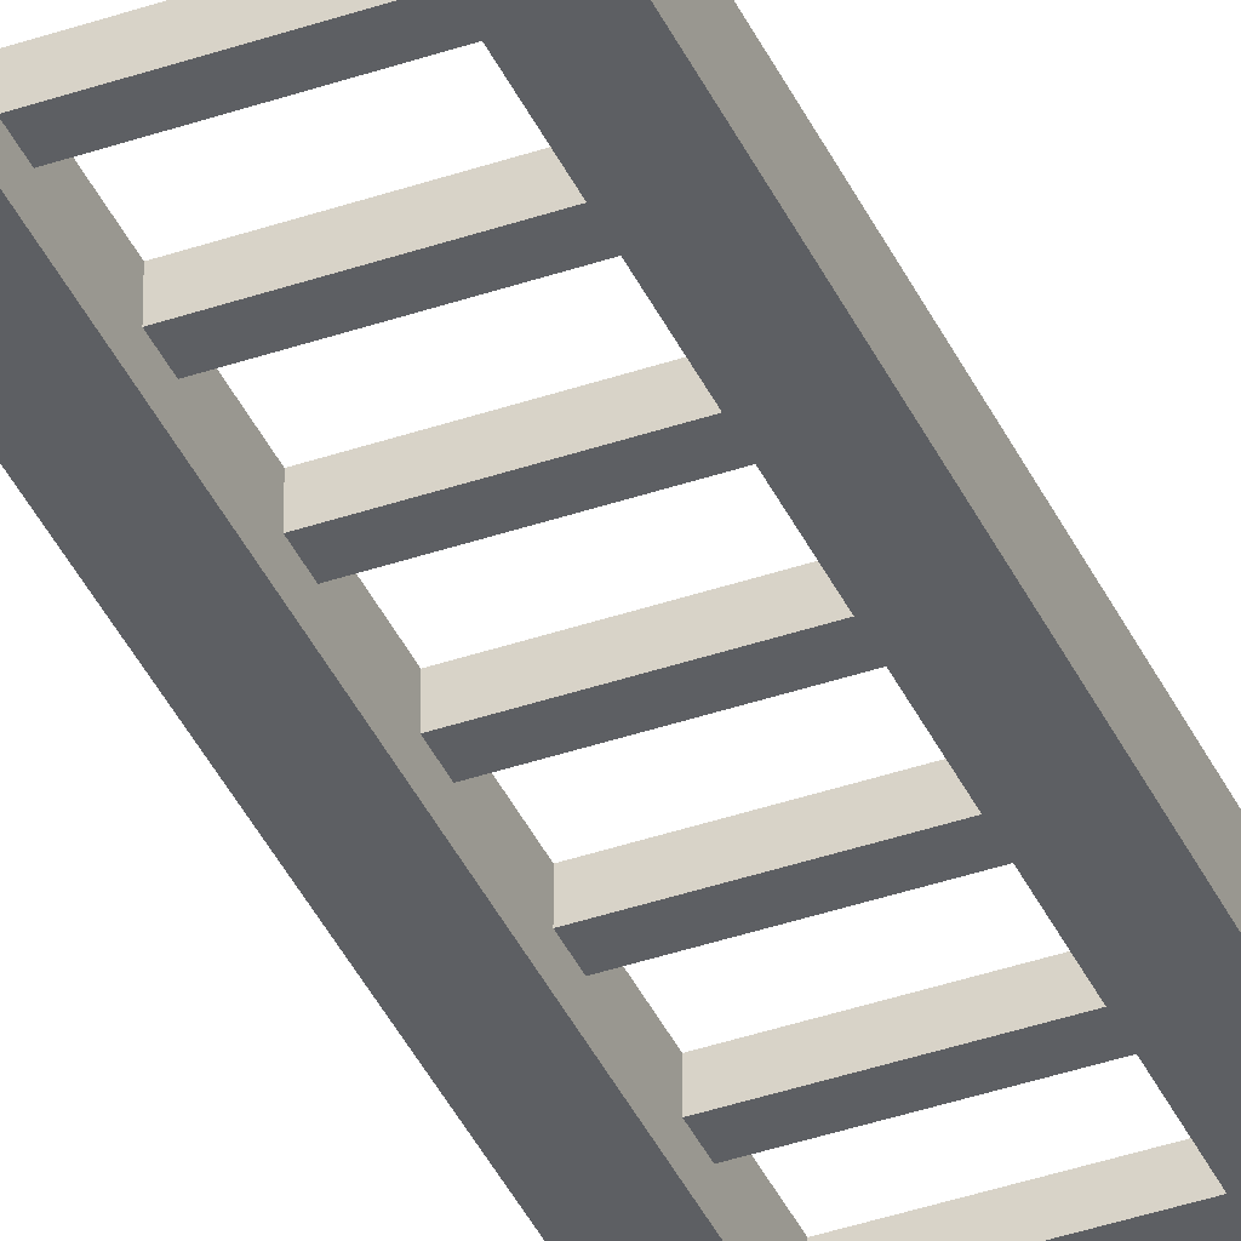
<metadata>
{"format":"obj","ext":"obj","renderer":"f3d","projection":"perspective","resolution":1024,"background":"white","views":[{"elev":-39.8,"azim":23.0,"up":"+Z"}]}
</metadata>
<code>
o
v -1 0 0.2
v -1 0 0
v -1 10 0.2
v -1 10 0
v -0.2 0 0.2
v -0.2 0 0
v -0.2 0.3 0.2
v -0.2 0.3 0.1
v -0.2 0.4 0.2
v -0.2 0.4 0.1
v -0.2 0.7 0.2
v -0.2 0.7 0.1
v -0.2 0.8 0.2
v -0.2 0.8 0.1
v -0.2 1.1 0.2
v -0.2 1.1 0.1
v -0.2 1.2 0.2
v -0.2 1.2 0.1
v -0.2 1.5 0.2
v -0.2 1.5 0.1
v -0.2 1.6 0.2
v -0.2 1.6 0.1
v -0.2 1.9 0.2
v -0.2 1.9 0.1
v -0.2 2 0.2
v -0.2 2 0.1
v -0.2 2.3 0.2
v -0.2 2.3 0.1
v -0.2 2.4 0.2
v -0.2 2.4 0.1
v -0.2 2.7 0.2
v -0.2 2.7 0.1
v -0.2 2.8 0.2
v -0.2 2.8 0.1
v -0.2 3.1 0.2
v -0.2 3.1 0.1
v -0.2 3.2 0.2
v -0.2 3.2 0.1
v -0.2 3.5 0.2
v -0.2 3.5 0.1
v -0.2 3.6 0.2
v -0.2 3.6 0.1
v -0.2 3.9 0.2
v -0.2 3.9 0.1
v -0.2 4 0.2
v -0.2 4 0.1
v -0.2 4.3 0.2
v -0.2 4.3 0.1
v -0.2 4.4 0.2
v -0.2 4.4 0.1
v -0.2 4.7 0.2
v -0.2 4.7 0.1
v -0.2 4.8 0.2
v -0.2 4.8 0.1
v -0.2 5.1 0.2
v -0.2 5.1 0.1
v -0.2 5.2 0.2
v -0.2 5.2 0.1
v -0.2 5.5 0.2
v -0.2 5.5 0.1
v -0.2 5.6 0.2
v -0.2 5.6 0.1
v -0.2 5.9 0.2
v -0.2 5.9 0.1
v -0.2 6 0.2
v -0.2 6 0.1
v -0.2 6.3 0.2
v -0.2 6.3 0.1
v -0.2 6.4 0.2
v -0.2 6.4 0.1
v -0.2 6.7 0.2
v -0.2 6.7 0.1
v -0.2 6.8 0.2
v -0.2 6.8 0.1
v -0.2 7.1 0.2
v -0.2 7.1 0.1
v -0.2 7.2 0.2
v -0.2 7.2 0.1
v -0.2 7.5 0.2
v -0.2 7.5 0.1
v -0.2 7.6 0.2
v -0.2 7.6 0.1
v -0.2 7.9 0.2
v -0.2 7.9 0.1
v -0.2 8 0.2
v -0.2 8 0.1
v -0.2 8.3 0.2
v -0.2 8.3 0.1
v -0.2 8.4 0.2
v -0.2 8.4 0.1
v -0.2 8.7 0.2
v -0.2 8.7 0.1
v -0.2 8.8 0.2
v -0.2 8.8 0.1
v -0.2 9.1 0.2
v -0.2 9.1 0.1
v -0.2 9.2 0.2
v -0.2 9.2 0.1
v -0.2 9.5 0.2
v -0.2 9.5 0.1
v -0.2 9.6 0.2
v -0.2 9.6 0.1
v -0.2 9.9 0.2
v -0.2 9.9 0.1
v -0.2 10 0.1
v -0.2 10 0
v -0.8 0 0.2
v -0.8 0 0
v -0.8 0.3 0.2
v -0.8 0.3 0.1
v -0.8 0.4 0.2
v -0.8 0.4 0.1
v -0.8 0.7 0.2
v -0.8 0.7 0.1
v -0.8 0.8 0.2
v -0.8 0.8 0.1
v -0.8 1.1 0.2
v -0.8 1.1 0.1
v -0.8 1.2 0.2
v -0.8 1.2 0.1
v -0.8 1.5 0.2
v -0.8 1.5 0.1
v -0.8 1.6 0.2
v -0.8 1.6 0.1
v -0.8 1.9 0.2
v -0.8 1.9 0.1
v -0.8 2 0.2
v -0.8 2 0.1
v -0.8 2.3 0.2
v -0.8 2.3 0.1
v -0.8 2.4 0.2
v -0.8 2.4 0.1
v -0.8 2.7 0.2
v -0.8 2.7 0.1
v -0.8 2.8 0.2
v -0.8 2.8 0.1
v -0.8 3.1 0.2
v -0.8 3.1 0.1
v -0.8 3.2 0.2
v -0.8 3.2 0.1
v -0.8 3.5 0.2
v -0.8 3.5 0.1
v -0.8 3.6 0.2
v -0.8 3.6 0.1
v -0.8 3.9 0.2
v -0.8 3.9 0.1
v -0.8 4 0.2
v -0.8 4 0.1
v -0.8 4.3 0.2
v -0.8 4.3 0.1
v -0.8 4.4 0.2
v -0.8 4.4 0.1
v -0.8 4.7 0.2
v -0.8 4.7 0.1
v -0.8 4.8 0.2
v -0.8 4.8 0.1
v -0.8 5.1 0.2
v -0.8 5.1 0.1
v -0.8 5.2 0.2
v -0.8 5.2 0.1
v -0.8 5.5 0.2
v -0.8 5.5 0.1
v -0.8 5.6 0.2
v -0.8 5.6 0.1
v -0.8 5.9 0.2
v -0.8 5.9 0.1
v -0.8 6 0.2
v -0.8 6 0.1
v -0.8 6.3 0.2
v -0.8 6.3 0.1
v -0.8 6.4 0.2
v -0.8 6.4 0.1
v -0.8 6.7 0.2
v -0.8 6.7 0.1
v -0.8 6.8 0.2
v -0.8 6.8 0.1
v -0.8 7.1 0.2
v -0.8 7.1 0.1
v -0.8 7.2 0.2
v -0.8 7.2 0.1
v -0.8 7.5 0.2
v -0.8 7.5 0.1
v -0.8 7.6 0.2
v -0.8 7.6 0.1
v -0.8 7.9 0.2
v -0.8 7.9 0.1
v -0.8 8 0.2
v -0.8 8 0.1
v -0.8 8.3 0.2
v -0.8 8.3 0.1
v -0.8 8.4 0.2
v -0.8 8.4 0.1
v -0.8 8.7 0.2
v -0.8 8.7 0.1
v -0.8 8.8 0.2
v -0.8 8.8 0.1
v -0.8 9.1 0.2
v -0.8 9.1 0.1
v -0.8 9.2 0.2
v -0.8 9.2 0.1
v -0.8 9.5 0.2
v -0.8 9.5 0.1
v -0.8 9.6 0.2
v -0.8 9.6 0.1
v -0.8 9.9 0.2
v -0.8 9.9 0.1
v -0.8 10 0.1
v -0.8 10 0
v 0 0 0.2
v 0 0 0
v 0 10 0.2
v 0 10 0
v -1 0 0.2
v -1 10 0.2
v -0.8 0 0.2
v -0.8 0.3 0.2
v -0.8 0.4 0.2
v -0.8 0.7 0.2
v -0.8 0.8 0.2
v -0.8 1.1 0.2
v -0.8 1.2 0.2
v -0.8 1.5 0.2
v -0.8 1.6 0.2
v -0.8 1.9 0.2
v -0.8 2 0.2
v -0.8 2.3 0.2
v -0.8 2.4 0.2
v -0.8 2.7 0.2
v -0.8 2.8 0.2
v -0.8 3.1 0.2
v -0.8 3.2 0.2
v -0.8 3.5 0.2
v -0.8 3.6 0.2
v -0.8 3.9 0.2
v -0.8 4 0.2
v -0.8 4.3 0.2
v -0.8 4.4 0.2
v -0.8 4.7 0.2
v -0.8 4.8 0.2
v -0.8 5.1 0.2
v -0.8 5.2 0.2
v -0.8 5.5 0.2
v -0.8 5.6 0.2
v -0.8 5.9 0.2
v -0.8 6 0.2
v -0.8 6.3 0.2
v -0.8 6.4 0.2
v -0.8 6.7 0.2
v -0.8 6.8 0.2
v -0.8 7.1 0.2
v -0.8 7.2 0.2
v -0.8 7.5 0.2
v -0.8 7.6 0.2
v -0.8 7.9 0.2
v -0.8 8 0.2
v -0.8 8.3 0.2
v -0.8 8.4 0.2
v -0.8 8.7 0.2
v -0.8 8.8 0.2
v -0.8 9.1 0.2
v -0.8 9.2 0.2
v -0.8 9.5 0.2
v -0.8 9.6 0.2
v -0.8 9.9 0.2
v -0.8 10 0.2
v -0.2 0 0.2
v -0.2 0.3 0.2
v -0.2 0.4 0.2
v -0.2 0.7 0.2
v -0.2 0.8 0.2
v -0.2 1.1 0.2
v -0.2 1.2 0.2
v -0.2 1.5 0.2
v -0.2 1.6 0.2
v -0.2 1.9 0.2
v -0.2 2 0.2
v -0.2 2.3 0.2
v -0.2 2.4 0.2
v -0.2 2.7 0.2
v -0.2 2.8 0.2
v -0.2 3.1 0.2
v -0.2 3.2 0.2
v -0.2 3.5 0.2
v -0.2 3.6 0.2
v -0.2 3.9 0.2
v -0.2 4 0.2
v -0.2 4.3 0.2
v -0.2 4.4 0.2
v -0.2 4.7 0.2
v -0.2 4.8 0.2
v -0.2 5.1 0.2
v -0.2 5.2 0.2
v -0.2 5.5 0.2
v -0.2 5.6 0.2
v -0.2 5.9 0.2
v -0.2 6 0.2
v -0.2 6.3 0.2
v -0.2 6.4 0.2
v -0.2 6.7 0.2
v -0.2 6.8 0.2
v -0.2 7.1 0.2
v -0.2 7.2 0.2
v -0.2 7.5 0.2
v -0.2 7.6 0.2
v -0.2 7.9 0.2
v -0.2 8 0.2
v -0.2 8.3 0.2
v -0.2 8.4 0.2
v -0.2 8.7 0.2
v -0.2 8.8 0.2
v -0.2 9.1 0.2
v -0.2 9.2 0.2
v -0.2 9.5 0.2
v -0.2 9.6 0.2
v -0.2 9.9 0.2
v -0.2 10 0.2
v 0 0 0.2
v 0 10 0.2
v -0.8 0.3 0.1
v -0.8 0.4 0.1
v -0.8 0.7 0.1
v -0.8 0.8 0.1
v -0.8 1.1 0.1
v -0.8 1.2 0.1
v -0.8 1.5 0.1
v -0.8 1.6 0.1
v -0.8 1.9 0.1
v -0.8 2 0.1
v -0.8 2.3 0.1
v -0.8 2.4 0.1
v -0.8 2.7 0.1
v -0.8 2.8 0.1
v -0.8 3.1 0.1
v -0.8 3.2 0.1
v -0.8 3.5 0.1
v -0.8 3.6 0.1
v -0.8 3.9 0.1
v -0.8 4 0.1
v -0.8 4.3 0.1
v -0.8 4.4 0.1
v -0.8 4.7 0.1
v -0.8 4.8 0.1
v -0.8 5.1 0.1
v -0.8 5.2 0.1
v -0.8 5.5 0.1
v -0.8 5.6 0.1
v -0.8 5.9 0.1
v -0.8 6 0.1
v -0.8 6.3 0.1
v -0.8 6.4 0.1
v -0.8 6.7 0.1
v -0.8 6.8 0.1
v -0.8 7.1 0.1
v -0.8 7.2 0.1
v -0.8 7.5 0.1
v -0.8 7.6 0.1
v -0.8 7.9 0.1
v -0.8 8 0.1
v -0.8 8.3 0.1
v -0.8 8.4 0.1
v -0.8 8.7 0.1
v -0.8 8.8 0.1
v -0.8 9.1 0.1
v -0.8 9.2 0.1
v -0.8 9.5 0.1
v -0.8 9.6 0.1
v -0.8 9.9 0.1
v -0.8 10 0.1
v -0.2 0.3 0.1
v -0.2 0.4 0.1
v -0.2 0.7 0.1
v -0.2 0.8 0.1
v -0.2 1.1 0.1
v -0.2 1.2 0.1
v -0.2 1.5 0.1
v -0.2 1.6 0.1
v -0.2 1.9 0.1
v -0.2 2 0.1
v -0.2 2.3 0.1
v -0.2 2.4 0.1
v -0.2 2.7 0.1
v -0.2 2.8 0.1
v -0.2 3.1 0.1
v -0.2 3.2 0.1
v -0.2 3.5 0.1
v -0.2 3.6 0.1
v -0.2 3.9 0.1
v -0.2 4 0.1
v -0.2 4.3 0.1
v -0.2 4.4 0.1
v -0.2 4.7 0.1
v -0.2 4.8 0.1
v -0.2 5.1 0.1
v -0.2 5.2 0.1
v -0.2 5.5 0.1
v -0.2 5.6 0.1
v -0.2 5.9 0.1
v -0.2 6 0.1
v -0.2 6.3 0.1
v -0.2 6.4 0.1
v -0.2 6.7 0.1
v -0.2 6.8 0.1
v -0.2 7.1 0.1
v -0.2 7.2 0.1
v -0.2 7.5 0.1
v -0.2 7.6 0.1
v -0.2 7.9 0.1
v -0.2 8 0.1
v -0.2 8.3 0.1
v -0.2 8.4 0.1
v -0.2 8.7 0.1
v -0.2 8.8 0.1
v -0.2 9.1 0.1
v -0.2 9.2 0.1
v -0.2 9.5 0.1
v -0.2 9.6 0.1
v -0.2 9.9 0.1
v -0.2 10 0.1
v -1 0 0
v -1 10 0
v -0.8 0 0
v -0.8 10 0
v -0.2 0 0
v -0.2 10 0
v 0 0 0
v 0 10 0
v -1 0 0.2
v -0.8 0 0.2
v -0.2 0 0.2
v 0 0 0.2
v -1 0 0
v -0.8 0 0
v -0.2 0 0
v 0 0 0
v -0.8 0.3 0.2
v -0.2 0.3 0.2
v -0.8 0.3 0.1
v -0.2 0.3 0.1
v -0.8 0.7 0.2
v -0.2 0.7 0.2
v -0.8 0.7 0.1
v -0.2 0.7 0.1
v -0.8 1.1 0.2
v -0.2 1.1 0.2
v -0.8 1.1 0.1
v -0.2 1.1 0.1
v -0.8 1.5 0.2
v -0.2 1.5 0.2
v -0.8 1.5 0.1
v -0.2 1.5 0.1
v -0.8 1.9 0.2
v -0.2 1.9 0.2
v -0.8 1.9 0.1
v -0.2 1.9 0.1
v -0.8 2.3 0.2
v -0.2 2.3 0.2
v -0.8 2.3 0.1
v -0.2 2.3 0.1
v -0.8 2.7 0.2
v -0.2 2.7 0.2
v -0.8 2.7 0.1
v -0.2 2.7 0.1
v -0.8 3.1 0.2
v -0.2 3.1 0.2
v -0.8 3.1 0.1
v -0.2 3.1 0.1
v -0.8 3.5 0.2
v -0.2 3.5 0.2
v -0.8 3.5 0.1
v -0.2 3.5 0.1
v -0.8 3.9 0.2
v -0.2 3.9 0.2
v -0.8 3.9 0.1
v -0.2 3.9 0.1
v -0.8 4.3 0.2
v -0.2 4.3 0.2
v -0.8 4.3 0.1
v -0.2 4.3 0.1
v -0.8 4.7 0.2
v -0.2 4.7 0.2
v -0.8 4.7 0.1
v -0.2 4.7 0.1
v -0.8 5.1 0.2
v -0.2 5.1 0.2
v -0.8 5.1 0.1
v -0.2 5.1 0.1
v -0.8 5.5 0.2
v -0.2 5.5 0.2
v -0.8 5.5 0.1
v -0.2 5.5 0.1
v -0.8 5.9 0.2
v -0.2 5.9 0.2
v -0.8 5.9 0.1
v -0.2 5.9 0.1
v -0.8 6.3 0.2
v -0.2 6.3 0.2
v -0.8 6.3 0.1
v -0.2 6.3 0.1
v -0.8 6.7 0.2
v -0.2 6.7 0.2
v -0.8 6.7 0.1
v -0.2 6.7 0.1
v -0.8 7.1 0.2
v -0.2 7.1 0.2
v -0.8 7.1 0.1
v -0.2 7.1 0.1
v -0.8 7.5 0.2
v -0.2 7.5 0.2
v -0.8 7.5 0.1
v -0.2 7.5 0.1
v -0.8 7.9 0.2
v -0.2 7.9 0.2
v -0.8 7.9 0.1
v -0.2 7.9 0.1
v -0.8 8.3 0.2
v -0.2 8.3 0.2
v -0.8 8.3 0.1
v -0.2 8.3 0.1
v -0.8 8.7 0.2
v -0.2 8.7 0.2
v -0.8 8.7 0.1
v -0.2 8.7 0.1
v -0.8 9.1 0.2
v -0.2 9.1 0.2
v -0.8 9.1 0.1
v -0.2 9.1 0.1
v -0.8 9.5 0.2
v -0.2 9.5 0.2
v -0.8 9.5 0.1
v -0.2 9.5 0.1
v -0.8 9.9 0.2
v -0.2 9.9 0.2
v -0.8 9.9 0.1
v -0.2 9.9 0.1
v -0.8 0.4 0.2
v -0.2 0.4 0.2
v -0.8 0.4 0.1
v -0.2 0.4 0.1
v -0.8 0.8 0.2
v -0.2 0.8 0.2
v -0.8 0.8 0.1
v -0.2 0.8 0.1
v -0.8 1.2 0.2
v -0.2 1.2 0.2
v -0.8 1.2 0.1
v -0.2 1.2 0.1
v -0.8 1.6 0.2
v -0.2 1.6 0.2
v -0.8 1.6 0.1
v -0.2 1.6 0.1
v -0.8 2 0.2
v -0.2 2 0.2
v -0.8 2 0.1
v -0.2 2 0.1
v -0.8 2.4 0.2
v -0.2 2.4 0.2
v -0.8 2.4 0.1
v -0.2 2.4 0.1
v -0.8 2.8 0.2
v -0.2 2.8 0.2
v -0.8 2.8 0.1
v -0.2 2.8 0.1
v -0.8 3.2 0.2
v -0.2 3.2 0.2
v -0.8 3.2 0.1
v -0.2 3.2 0.1
v -0.8 3.6 0.2
v -0.2 3.6 0.2
v -0.8 3.6 0.1
v -0.2 3.6 0.1
v -0.8 4 0.2
v -0.2 4 0.2
v -0.8 4 0.1
v -0.2 4 0.1
v -0.8 4.4 0.2
v -0.2 4.4 0.2
v -0.8 4.4 0.1
v -0.2 4.4 0.1
v -0.8 4.8 0.2
v -0.2 4.8 0.2
v -0.8 4.8 0.1
v -0.2 4.8 0.1
v -0.8 5.2 0.2
v -0.2 5.2 0.2
v -0.8 5.2 0.1
v -0.2 5.2 0.1
v -0.8 5.6 0.2
v -0.2 5.6 0.2
v -0.8 5.6 0.1
v -0.2 5.6 0.1
v -0.8 6 0.2
v -0.2 6 0.2
v -0.8 6 0.1
v -0.2 6 0.1
v -0.8 6.4 0.2
v -0.2 6.4 0.2
v -0.8 6.4 0.1
v -0.2 6.4 0.1
v -0.8 6.8 0.2
v -0.2 6.8 0.2
v -0.8 6.8 0.1
v -0.2 6.8 0.1
v -0.8 7.2 0.2
v -0.2 7.2 0.2
v -0.8 7.2 0.1
v -0.2 7.2 0.1
v -0.8 7.6 0.2
v -0.2 7.6 0.2
v -0.8 7.6 0.1
v -0.2 7.6 0.1
v -0.8 8 0.2
v -0.2 8 0.2
v -0.8 8 0.1
v -0.2 8 0.1
v -0.8 8.4 0.2
v -0.2 8.4 0.2
v -0.8 8.4 0.1
v -0.2 8.4 0.1
v -0.8 8.8 0.2
v -0.2 8.8 0.2
v -0.8 8.8 0.1
v -0.2 8.8 0.1
v -0.8 9.2 0.2
v -0.2 9.2 0.2
v -0.8 9.2 0.1
v -0.2 9.2 0.1
v -0.8 9.6 0.2
v -0.2 9.6 0.2
v -0.8 9.6 0.1
v -0.2 9.6 0.1
v -1 10 0.2
v -0.8 10 0.2
v -0.2 10 0.2
v 0 10 0.2
v -0.8 10 0.1
v -0.2 10 0.1
v -1 10 0
v -0.8 10 0
v -0.2 10 0
v 0 10 0
f 3 2 1
f 4 2 3
f 7 6 5
f 8 6 7
f 10 6 8
f 11 10 9
f 12 6 10
f 12 10 11
f 14 6 12
f 15 14 13
f 16 6 14
f 16 14 15
f 18 6 16
f 19 18 17
f 20 6 18
f 20 18 19
f 22 6 20
f 23 22 21
f 24 6 22
f 24 22 23
f 26 6 24
f 27 26 25
f 28 6 26
f 28 26 27
f 30 6 28
f 31 30 29
f 32 6 30
f 32 30 31
f 34 6 32
f 35 34 33
f 36 6 34
f 36 34 35
f 38 6 36
f 39 38 37
f 40 6 38
f 40 38 39
f 42 6 40
f 43 42 41
f 44 6 42
f 44 42 43
f 46 6 44
f 47 46 45
f 48 6 46
f 48 46 47
f 50 6 48
f 51 50 49
f 52 6 50
f 52 50 51
f 54 6 52
f 55 54 53
f 56 6 54
f 56 54 55
f 58 6 56
f 59 58 57
f 60 6 58
f 60 58 59
f 62 6 60
f 63 62 61
f 64 6 62
f 64 62 63
f 66 6 64
f 67 66 65
f 68 6 66
f 68 66 67
f 70 6 68
f 71 70 69
f 72 6 70
f 72 70 71
f 74 6 72
f 75 74 73
f 76 6 74
f 76 74 75
f 78 6 76
f 79 78 77
f 80 6 78
f 80 78 79
f 82 6 80
f 83 82 81
f 84 6 82
f 84 82 83
f 86 6 84
f 87 86 85
f 88 6 86
f 88 86 87
f 90 6 88
f 91 90 89
f 92 6 90
f 92 90 91
f 94 6 92
f 95 94 93
f 96 6 94
f 96 94 95
f 98 6 96
f 99 98 97
f 100 6 98
f 100 98 99
f 102 6 100
f 103 102 101
f 104 6 102
f 104 102 103
f 105 6 104
f 106 6 105
f 107 108 109
f 109 108 110
f 110 108 112
f 111 112 113
f 112 108 114
f 113 112 114
f 114 108 116
f 115 116 117
f 116 108 118
f 117 116 118
f 118 108 120
f 119 120 121
f 120 108 122
f 121 120 122
f 122 108 124
f 123 124 125
f 124 108 126
f 125 124 126
f 126 108 128
f 127 128 129
f 128 108 130
f 129 128 130
f 130 108 132
f 131 132 133
f 132 108 134
f 133 132 134
f 134 108 136
f 135 136 137
f 136 108 138
f 137 136 138
f 138 108 140
f 139 140 141
f 140 108 142
f 141 140 142
f 142 108 144
f 143 144 145
f 144 108 146
f 145 144 146
f 146 108 148
f 147 148 149
f 148 108 150
f 149 148 150
f 150 108 152
f 151 152 153
f 152 108 154
f 153 152 154
f 154 108 156
f 155 156 157
f 156 108 158
f 157 156 158
f 158 108 160
f 159 160 161
f 160 108 162
f 161 160 162
f 162 108 164
f 163 164 165
f 164 108 166
f 165 164 166
f 166 108 168
f 167 168 169
f 168 108 170
f 169 168 170
f 170 108 172
f 171 172 173
f 172 108 174
f 173 172 174
f 174 108 176
f 175 176 177
f 176 108 178
f 177 176 178
f 178 108 180
f 179 180 181
f 180 108 182
f 181 180 182
f 182 108 184
f 183 184 185
f 184 108 186
f 185 184 186
f 186 108 188
f 187 188 189
f 188 108 190
f 189 188 190
f 190 108 192
f 191 192 193
f 192 108 194
f 193 192 194
f 194 108 196
f 195 196 197
f 196 108 198
f 197 196 198
f 198 108 200
f 199 200 201
f 200 108 202
f 201 200 202
f 202 108 204
f 203 204 205
f 204 108 206
f 205 204 206
f 206 108 207
f 207 108 208
f 209 210 211
f 211 210 212
f 215 214 213
f 216 214 215
f 217 214 216
f 218 214 217
f 219 214 218
f 220 214 219
f 221 214 220
f 222 214 221
f 223 214 222
f 224 214 223
f 225 214 224
f 226 214 225
f 227 214 226
f 228 214 227
f 229 214 228
f 230 214 229
f 231 214 230
f 232 214 231
f 233 214 232
f 234 214 233
f 235 214 234
f 236 214 235
f 237 214 236
f 238 214 237
f 239 214 238
f 240 214 239
f 241 214 240
f 242 214 241
f 243 214 242
f 244 214 243
f 245 214 244
f 246 214 245
f 247 214 246
f 248 214 247
f 249 214 248
f 250 214 249
f 251 214 250
f 252 214 251
f 253 214 252
f 254 214 253
f 255 214 254
f 256 214 255
f 257 214 256
f 258 214 257
f 259 214 258
f 260 214 259
f 261 214 260
f 262 214 261
f 263 214 262
f 264 214 263
f 265 214 264
f 267 217 216
f 268 217 267
f 269 219 218
f 270 219 269
f 271 221 220
f 272 221 271
f 273 223 222
f 274 223 273
f 275 225 224
f 276 225 275
f 277 227 226
f 278 227 277
f 279 229 228
f 280 229 279
f 281 231 230
f 282 231 281
f 283 233 232
f 284 233 283
f 285 235 234
f 286 235 285
f 287 237 236
f 288 237 287
f 289 239 238
f 290 239 289
f 291 241 240
f 292 241 291
f 293 243 242
f 294 243 293
f 295 245 244
f 296 245 295
f 297 247 246
f 298 247 297
f 299 249 248
f 300 249 299
f 301 251 250
f 302 251 301
f 303 253 252
f 304 253 303
f 305 255 254
f 306 255 305
f 307 257 256
f 308 257 307
f 309 259 258
f 310 259 309
f 311 261 260
f 312 261 311
f 313 263 262
f 314 263 313
f 315 265 264
f 316 265 315
f 317 290 289
f 317 314 313
f 317 316 315
f 317 315 314
f 317 268 267
f 317 313 312
f 317 312 311
f 317 311 310
f 317 270 269
f 317 309 308
f 317 310 309
f 317 307 306
f 317 272 271
f 317 305 304
f 317 308 307
f 317 303 302
f 317 274 273
f 317 301 300
f 317 306 305
f 317 299 298
f 317 276 275
f 317 297 296
f 317 304 303
f 317 295 294
f 317 278 277
f 317 293 292
f 317 302 301
f 317 291 290
f 317 280 279
f 317 289 288
f 317 300 299
f 317 287 286
f 317 282 281
f 317 285 284
f 317 298 297
f 317 283 282
f 317 284 283
f 317 281 280
f 317 296 295
f 317 279 278
f 317 286 285
f 317 277 276
f 317 294 293
f 317 275 274
f 317 288 287
f 317 273 272
f 317 292 291
f 317 271 270
f 317 267 266
f 317 269 268
f 318 316 317
f 319 320 369
f 369 320 370
f 321 322 371
f 371 322 372
f 323 324 373
f 373 324 374
f 325 326 375
f 375 326 376
f 327 328 377
f 377 328 378
f 329 330 379
f 379 330 380
f 331 332 381
f 381 332 382
f 333 334 383
f 383 334 384
f 335 336 385
f 385 336 386
f 337 338 387
f 387 338 388
f 339 340 389
f 389 340 390
f 341 342 391
f 391 342 392
f 343 344 393
f 393 344 394
f 345 346 395
f 395 346 396
f 347 348 397
f 397 348 398
f 349 350 399
f 399 350 400
f 351 352 401
f 401 352 402
f 353 354 403
f 403 354 404
f 355 356 405
f 405 356 406
f 357 358 407
f 407 358 408
f 359 360 409
f 409 360 410
f 361 362 411
f 411 362 412
f 363 364 413
f 413 364 414
f 365 366 415
f 415 366 416
f 367 368 417
f 417 368 418
f 419 420 421
f 421 420 422
f 423 424 425
f 425 424 426
f 431 428 427
f 432 428 431
f 433 430 429
f 434 430 433
f 437 436 435
f 438 436 437
f 441 440 439
f 442 440 441
f 445 444 443
f 446 444 445
f 449 448 447
f 450 448 449
f 453 452 451
f 454 452 453
f 457 456 455
f 458 456 457
f 461 460 459
f 462 460 461
f 465 464 463
f 466 464 465
f 469 468 467
f 470 468 469
f 473 472 471
f 474 472 473
f 477 476 475
f 478 476 477
f 481 480 479
f 482 480 481
f 485 484 483
f 486 484 485
f 489 488 487
f 490 488 489
f 493 492 491
f 494 492 493
f 497 496 495
f 498 496 497
f 501 500 499
f 502 500 501
f 505 504 503
f 506 504 505
f 509 508 507
f 510 508 509
f 513 512 511
f 514 512 513
f 517 516 515
f 518 516 517
f 521 520 519
f 522 520 521
f 525 524 523
f 526 524 525
f 529 528 527
f 530 528 529
f 533 532 531
f 534 532 533
f 535 536 537
f 537 536 538
f 539 540 541
f 541 540 542
f 543 544 545
f 545 544 546
f 547 548 549
f 549 548 550
f 551 552 553
f 553 552 554
f 555 556 557
f 557 556 558
f 559 560 561
f 561 560 562
f 563 564 565
f 565 564 566
f 567 568 569
f 569 568 570
f 571 572 573
f 573 572 574
f 575 576 577
f 577 576 578
f 579 580 581
f 581 580 582
f 583 584 585
f 585 584 586
f 587 588 589
f 589 588 590
f 591 592 593
f 593 592 594
f 595 596 597
f 597 596 598
f 599 600 601
f 601 600 602
f 603 604 605
f 605 604 606
f 607 608 609
f 609 608 610
f 611 612 613
f 613 612 614
f 615 616 617
f 617 616 618
f 619 620 621
f 621 620 622
f 623 624 625
f 625 624 626
f 627 628 629
f 629 628 630
f 631 632 635
f 632 633 635
f 633 634 636
f 635 633 636
f 631 635 637
f 637 635 638
f 636 634 639
f 639 634 640

</code>
